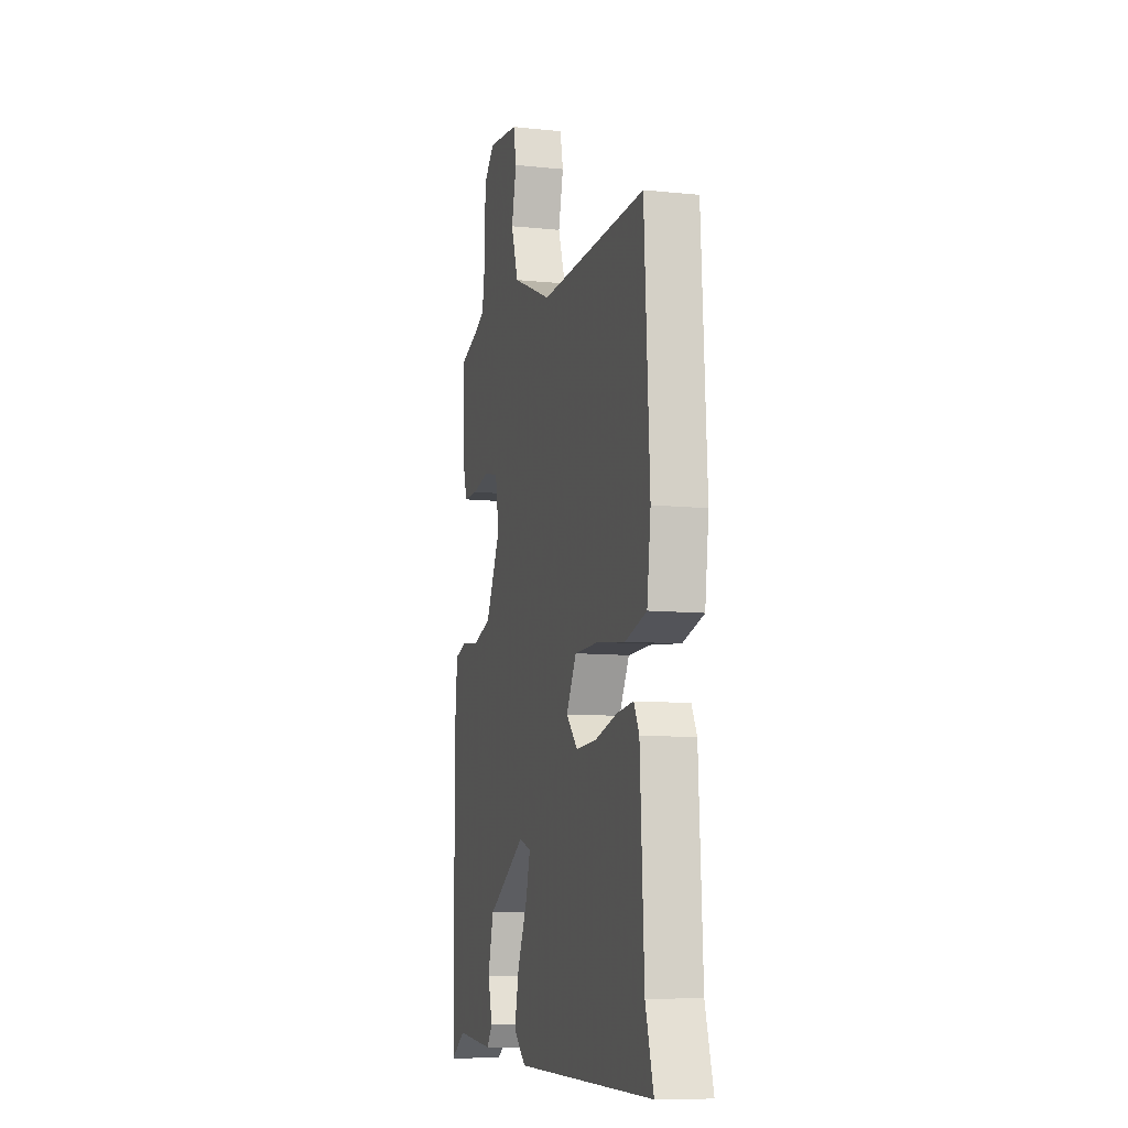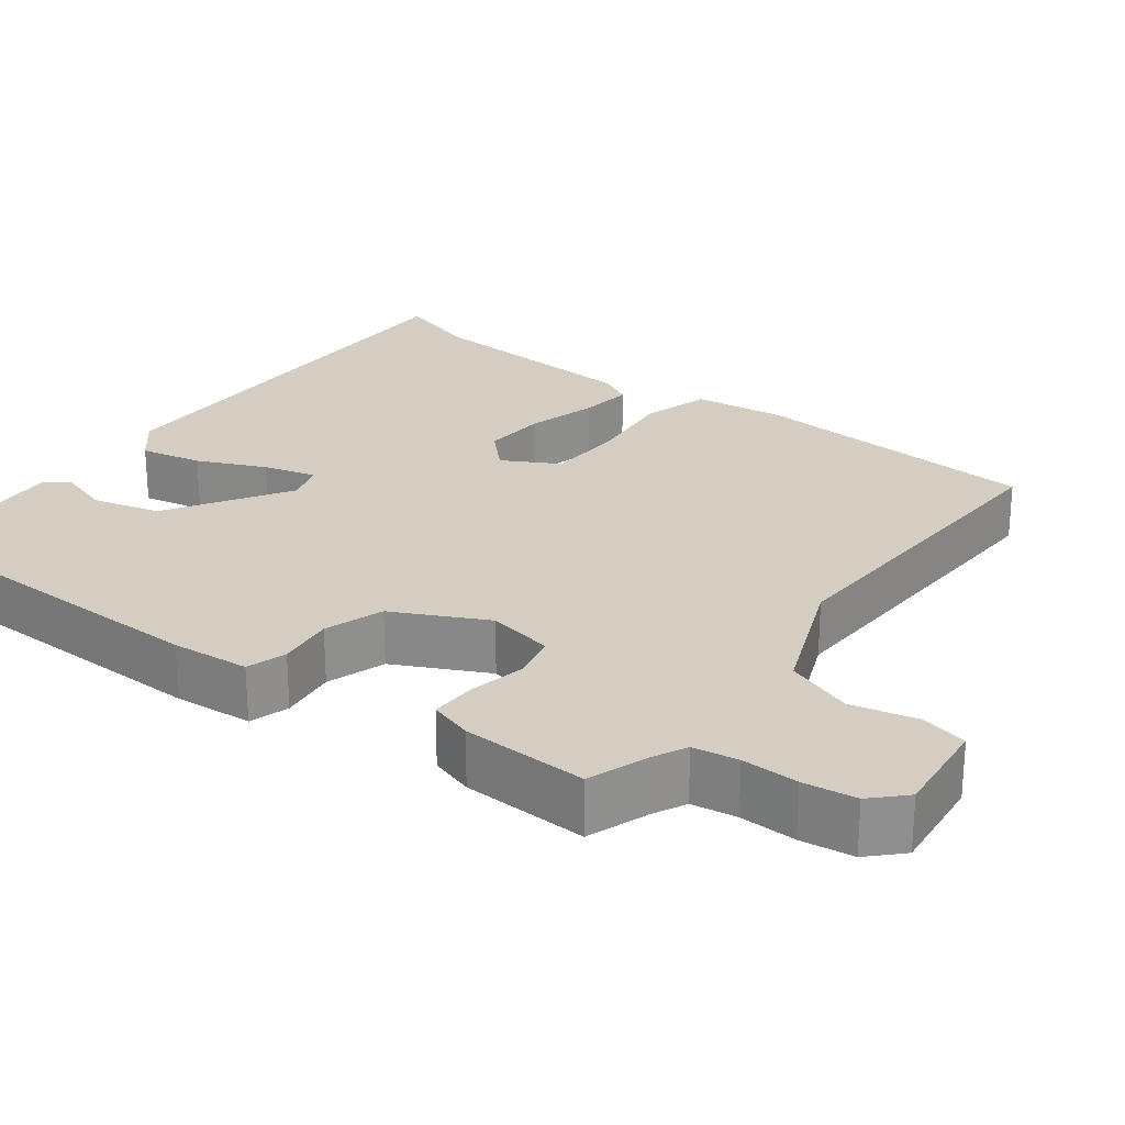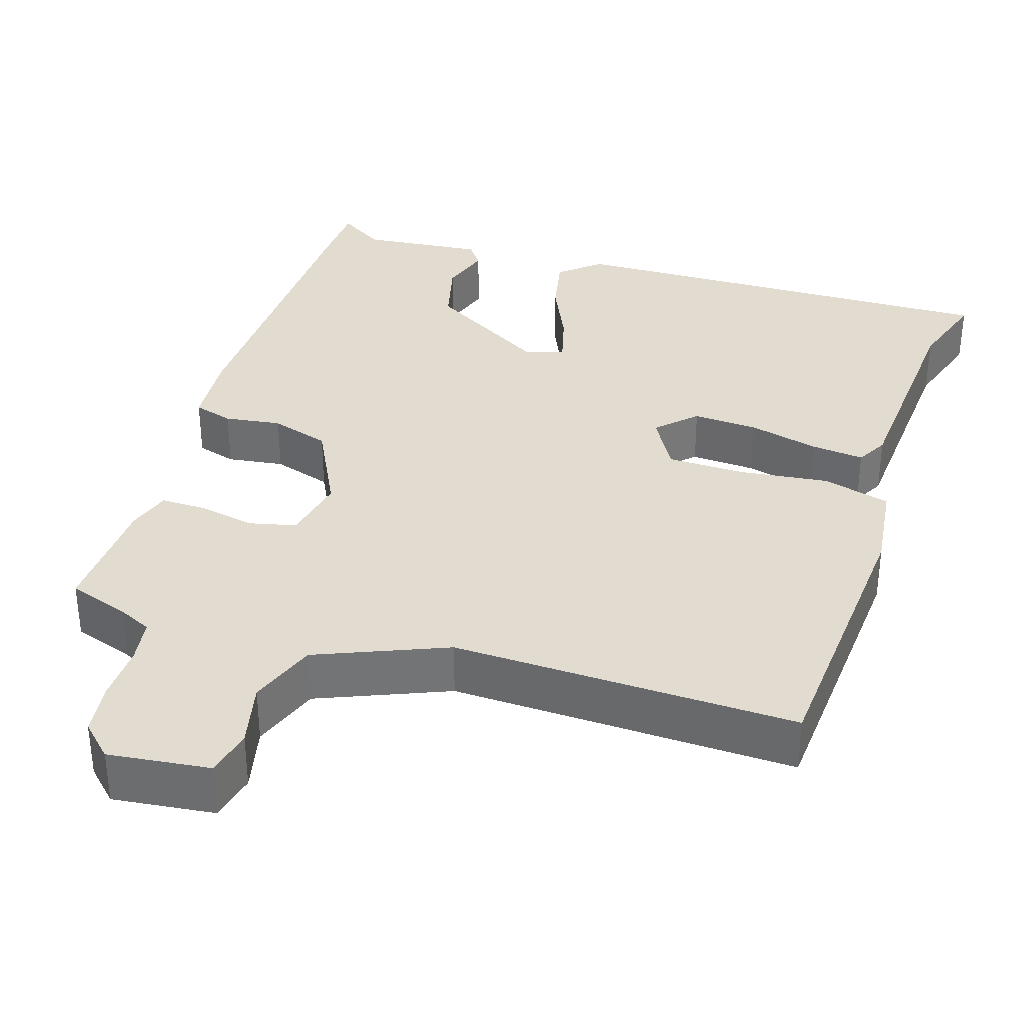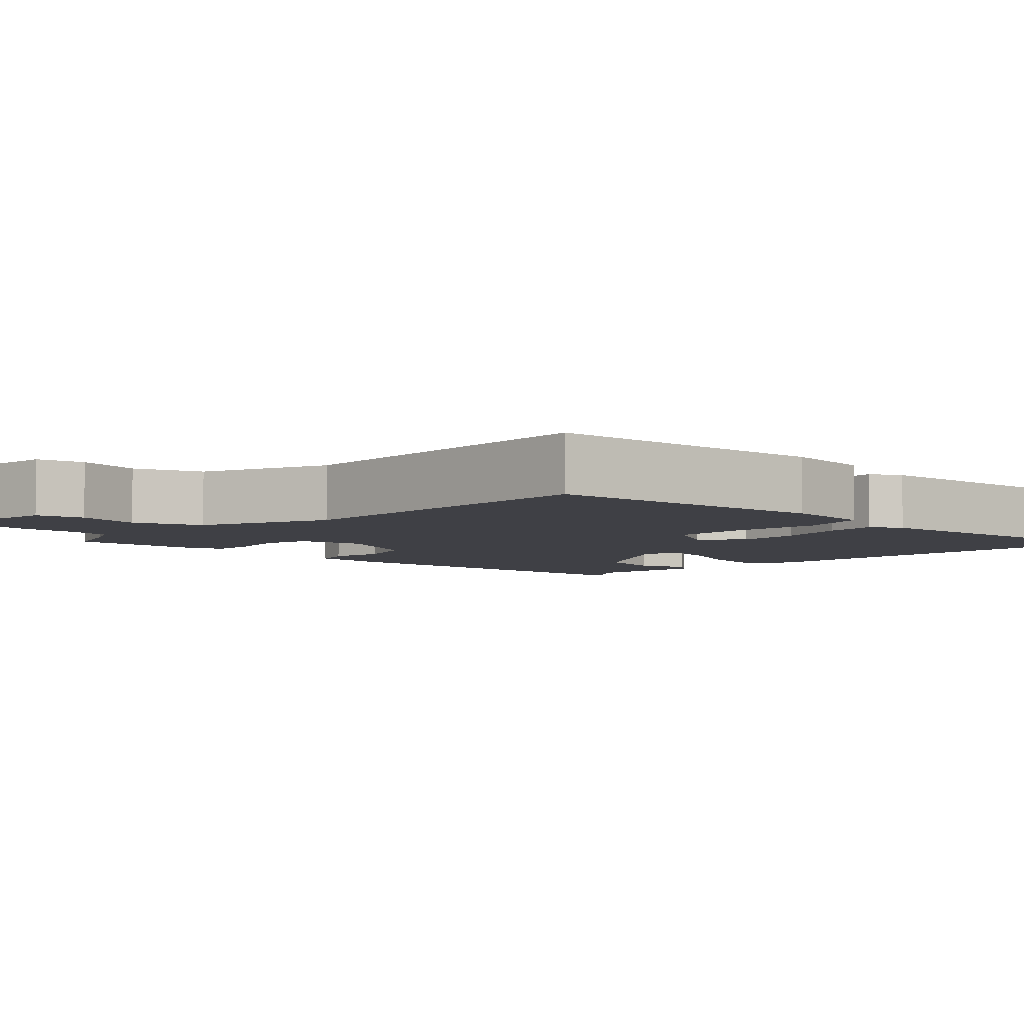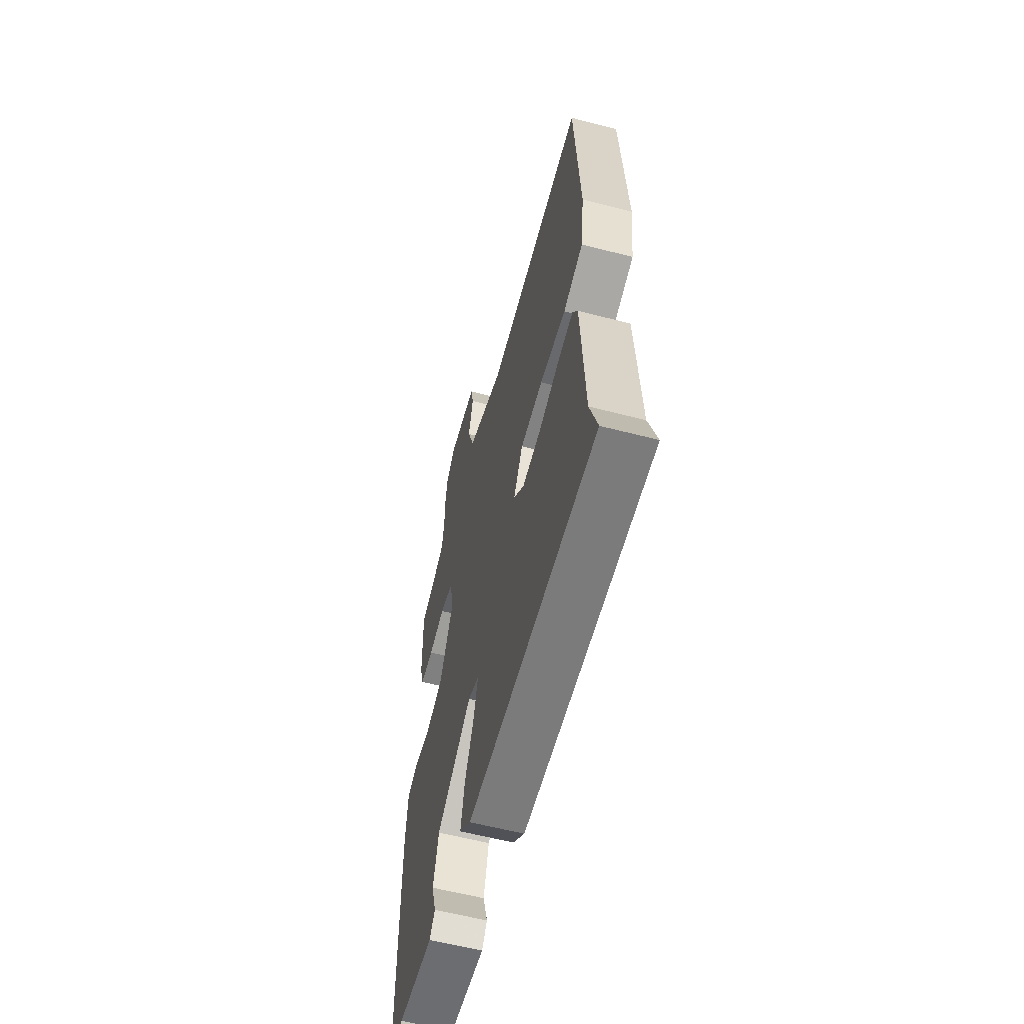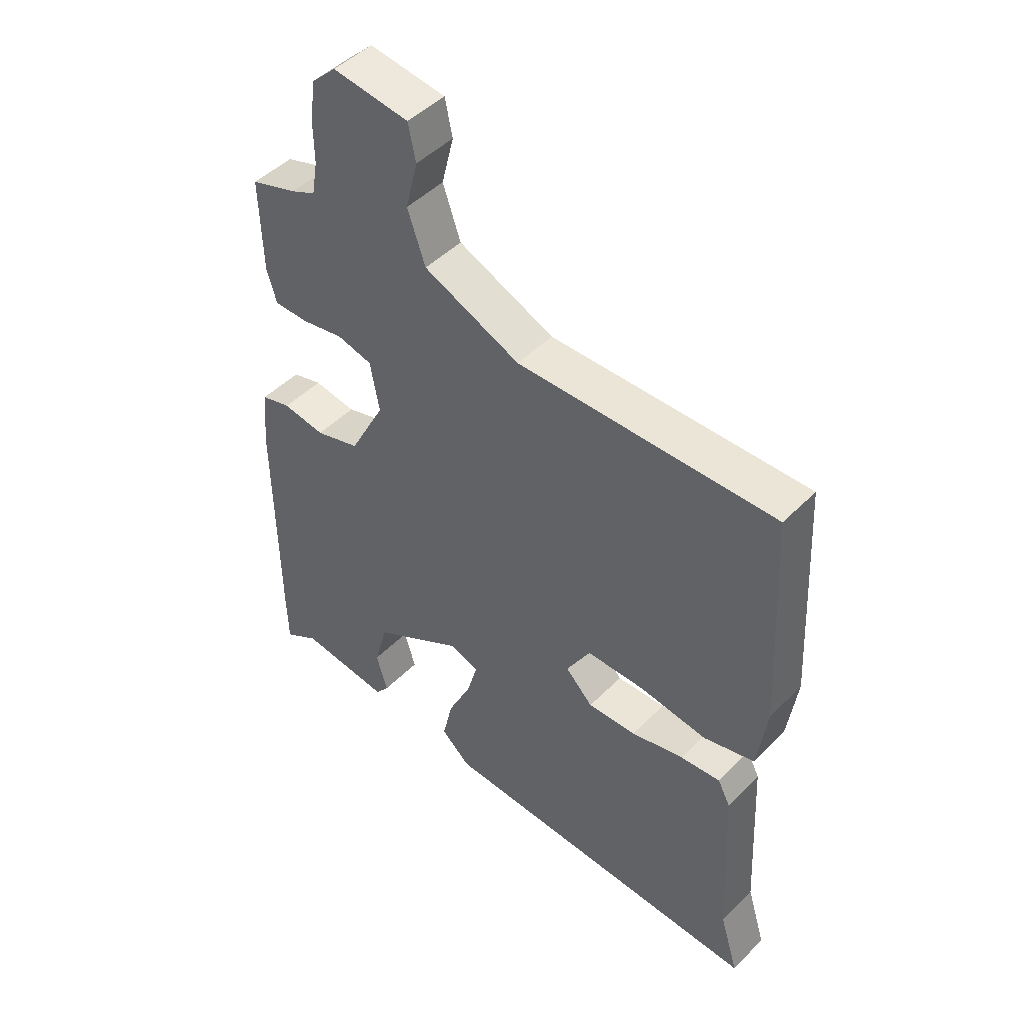
<metadata>
{"format":"obj","ext":"obj","renderer":"f3d","projection":"perspective","resolution":1024,"background":"white","views":[{"elev":-9.6,"azim":74.9,"up":"+Z"},{"elev":25.0,"azim":-52.0,"up":"+Y"},{"elev":34.3,"azim":18.3,"up":"+Y"},{"elev":-5.2,"azim":47.5,"up":"+Y"},{"elev":-60.1,"azim":75.2,"up":"+Z"},{"elev":47.6,"azim":41.9,"up":"+Z"}]}
</metadata>
<code>
v 0.485 0.07 -0.451
v 0.518 0.07 -0.56
v -0.065 0.07 -0.543
v -0.117 0.07 -0.497
v -0.099 0.07 -0.416
v -0.058 0.07 -0.328
v -0.039 0.07 -0.26
v -0.089 0.07 -0.242
v -0.249 0.07 -0.337
v -0.273 0.07 -0.425
v -0.253 0.07 -0.493
v -0.277 0.07 -0.525
v -0.437 0.07 -0.508
v -0.499 0.07 -0.547
v -0.501 0.07 -0.453
v -0.503 0.07 -0.044
v -0.493 0.07 0.058
v -0.441 0.07 0.073
v -0.367 0.07 0.062
v -0.289 0.07 0.086
v -0.227 0.07 0.206
v -0.243 0.07 0.293
v -0.304 0.07 0.308
v -0.378 0.07 0.294
v -0.438 0.07 0.294
v -0.455 0.07 0.351
v -0.459 0.07 0.516
v -0.378 0.07 0.543
v -0.335 0.07 0.563
v -0.325 0.07 0.622
v -0.326 0.07 0.696
v -0.316 0.07 0.765
v -0.274 0.07 0.805
v -0.142 0.07 0.788
v -0.129 0.07 0.726
v -0.15 0.07 0.641
v -0.119 0.07 0.552
v 0.049 0.07 0.48
v 0.496 0.07 0.489
v 0.518 0.07 0.106
v 0.502 0.07 -0.014
v 0.413 0.07 -0.038
v 0.296 0.07 -0.023
v 0.194 0.07 -0.024
v 0.152 0.07 -0.097
v 0.2 0.07 -0.146
v 0.285 0.07 -0.142
v 0.377 0.07 -0.119
v 0.447 0.07 -0.112
v 0.469 0.07 -0.154
v 0.485 0 -0.451
v 0.518 0 -0.56
v -0.065 0 -0.543
v -0.117 0 -0.497
v -0.099 0 -0.416
v -0.058 0 -0.328
v -0.039 0 -0.26
v -0.089 0 -0.242
v -0.249 0 -0.337
v -0.273 0 -0.425
v -0.253 0 -0.493
v -0.277 0 -0.525
v -0.437 0 -0.508
v -0.499 0 -0.547
v -0.501 0 -0.453
v -0.503 0 -0.044
v -0.493 0 0.058
v -0.441 0 0.073
v -0.367 0 0.062
v -0.289 0 0.086
v -0.227 0 0.206
v -0.243 0 0.293
v -0.304 0 0.308
v -0.378 0 0.294
v -0.438 0 0.294
v -0.455 0 0.351
v -0.459 0 0.516
v -0.378 0 0.543
v -0.335 0 0.563
v -0.325 0 0.622
v -0.326 0 0.696
v -0.316 0 0.765
v -0.274 0 0.805
v -0.142 0 0.788
v -0.129 0 0.726
v -0.15 0 0.641
v -0.119 0 0.552
v 0.049 0 0.48
v 0.496 0 0.489
v 0.518 0 0.106
v 0.502 0 -0.014
v 0.413 0 -0.038
v 0.296 0 -0.023
v 0.194 0 -0.024
v 0.152 0 -0.097
v 0.2 0 -0.146
v 0.285 0 -0.142
v 0.377 0 -0.119
v 0.447 0 -0.112
v 0.469 0 -0.154
f 47 48 49 50
f 46 47 50 1
f 45 46 1 2
f 40 41 42 43
f 38 39 40 43
f 37 38 43 44
f 33 34 35 36
f 33 36 37
f 30 31 32 33
f 29 30 33 37
f 28 29 37 44
f 23 24 25 26
f 22 23 26 27
f 16 17 18 19
f 16 19 20
f 13 14 15 16
f 13 16 20
f 10 11 12 13
f 9 10 13 20
f 8 9 20 21
f 3 4 5 6
f 45 2 3 6
f 45 6 7
f 22 27 28 44
f 21 22 44 45
f 7 8 21 45
f 100 99 98 97
f 51 100 97 96
f 52 51 96 95
f 93 92 91 90
f 93 90 89 88
f 94 93 88 87
f 86 85 84 83
f 87 86 83
f 83 82 81 80
f 87 83 80 79
f 94 87 79 78
f 76 75 74 73
f 77 76 73 72
f 69 68 67 66
f 70 69 66
f 66 65 64 63
f 70 66 63
f 63 62 61 60
f 70 63 60 59
f 71 70 59 58
f 56 55 54 53
f 56 53 52 95
f 57 56 95
f 94 78 77 72
f 95 94 72 71
f 95 71 58 57
f 1 51 52 2
f 2 52 53 3
f 3 53 54 4
f 4 54 55 5
f 5 55 56 6
f 6 56 57 7
f 7 57 58 8
f 8 58 59 9
f 9 59 60 10
f 10 60 61 11
f 11 61 62 12
f 12 62 63 13
f 13 63 64 14
f 14 64 65 15
f 15 65 66 16
f 16 66 67 17
f 17 67 68 18
f 18 68 69 19
f 19 69 70 20
f 20 70 71 21
f 21 71 72 22
f 22 72 73 23
f 23 73 74 24
f 24 74 75 25
f 25 75 76 26
f 26 76 77 27
f 27 77 78 28
f 28 78 79 29
f 29 79 80 30
f 30 80 81 31
f 31 81 82 32
f 32 82 83 33
f 33 83 84 34
f 34 84 85 35
f 35 85 86 36
f 36 86 87 37
f 37 87 88 38
f 38 88 89 39
f 39 89 90 40
f 40 90 91 41
f 41 91 92 42
f 42 92 93 43
f 43 93 94 44
f 44 94 95 45
f 45 95 96 46
f 46 96 97 47
f 47 97 98 48
f 48 98 99 49
f 49 99 100 50
f 50 100 51 1

</code>
